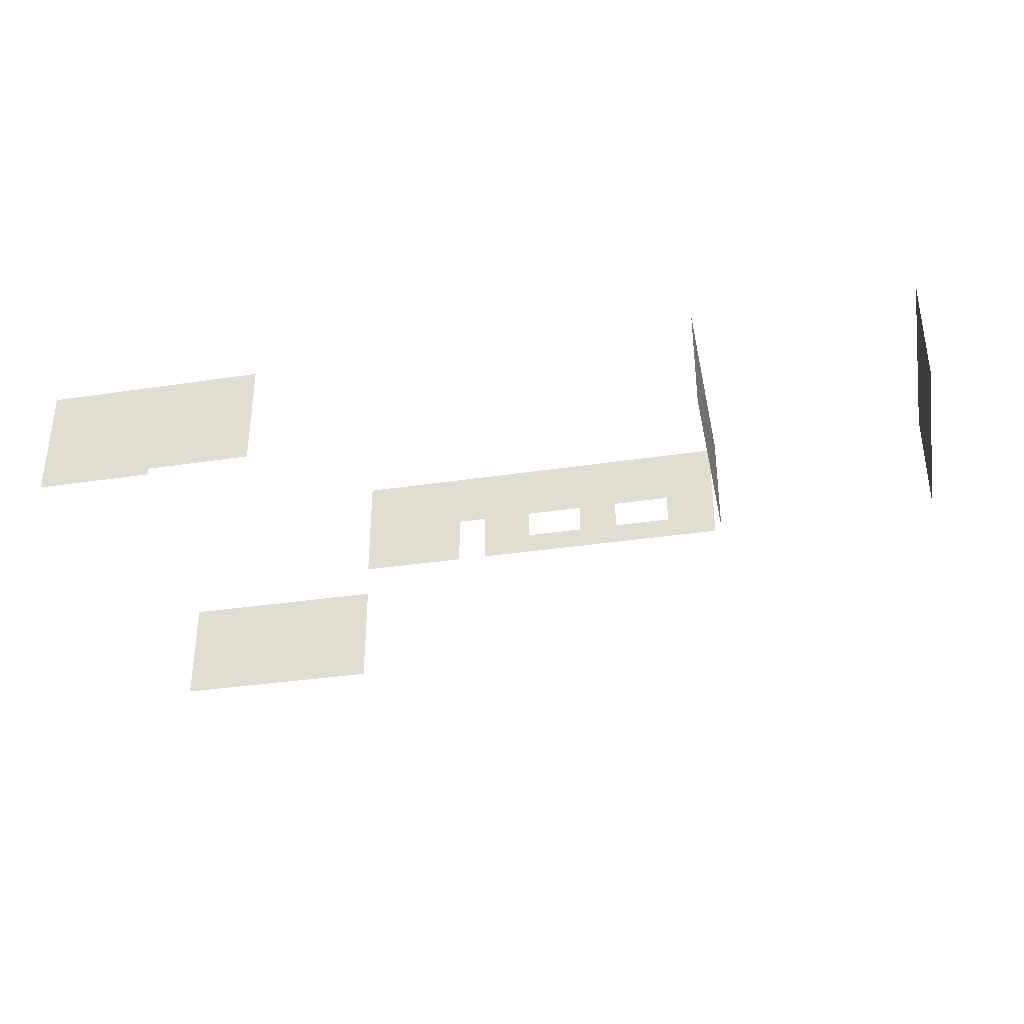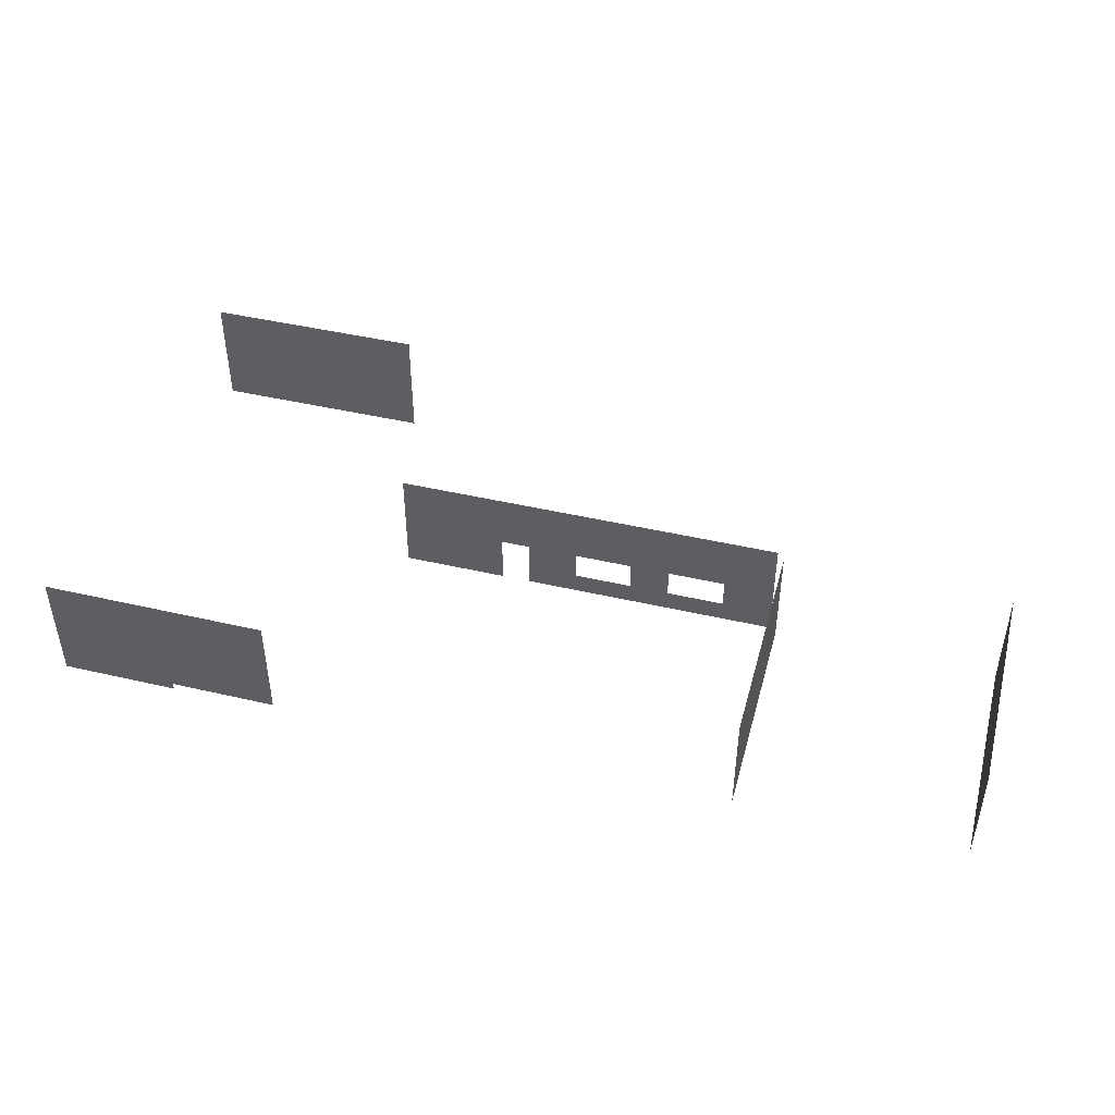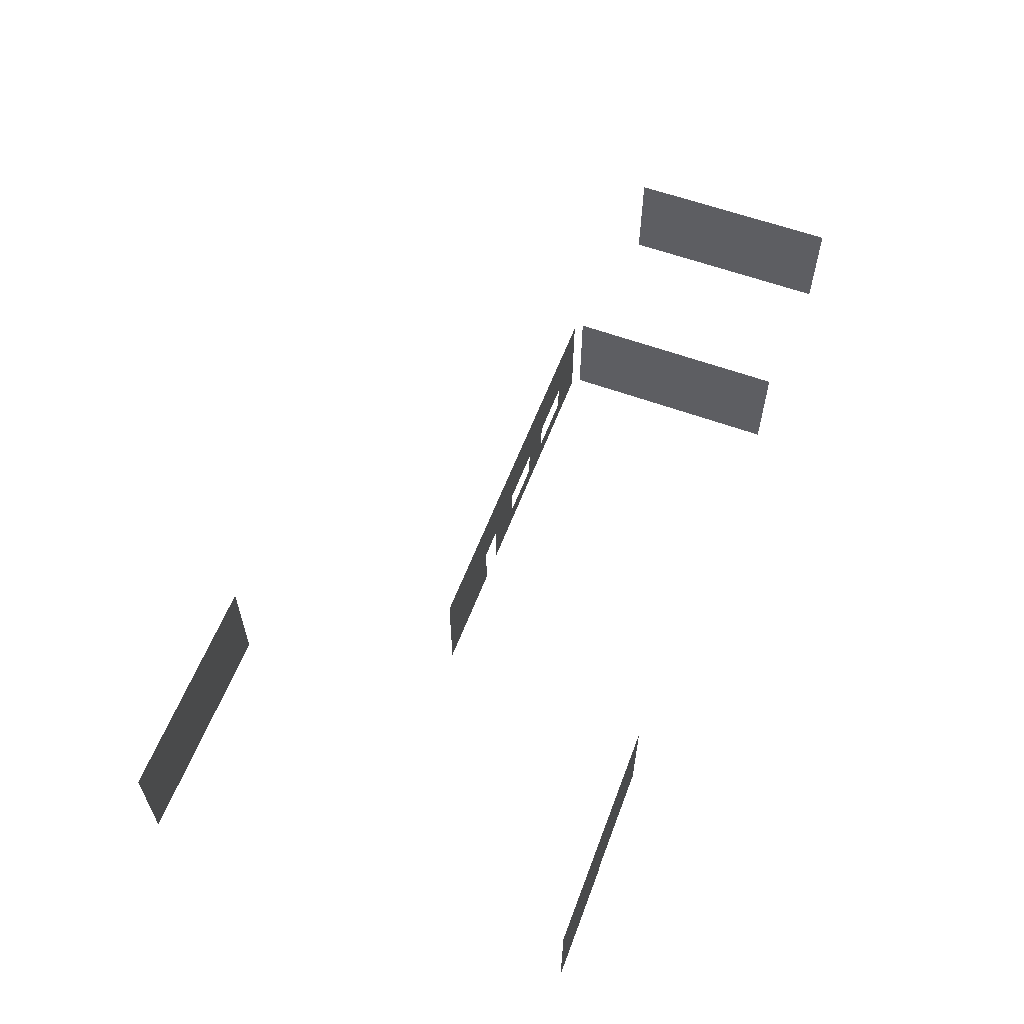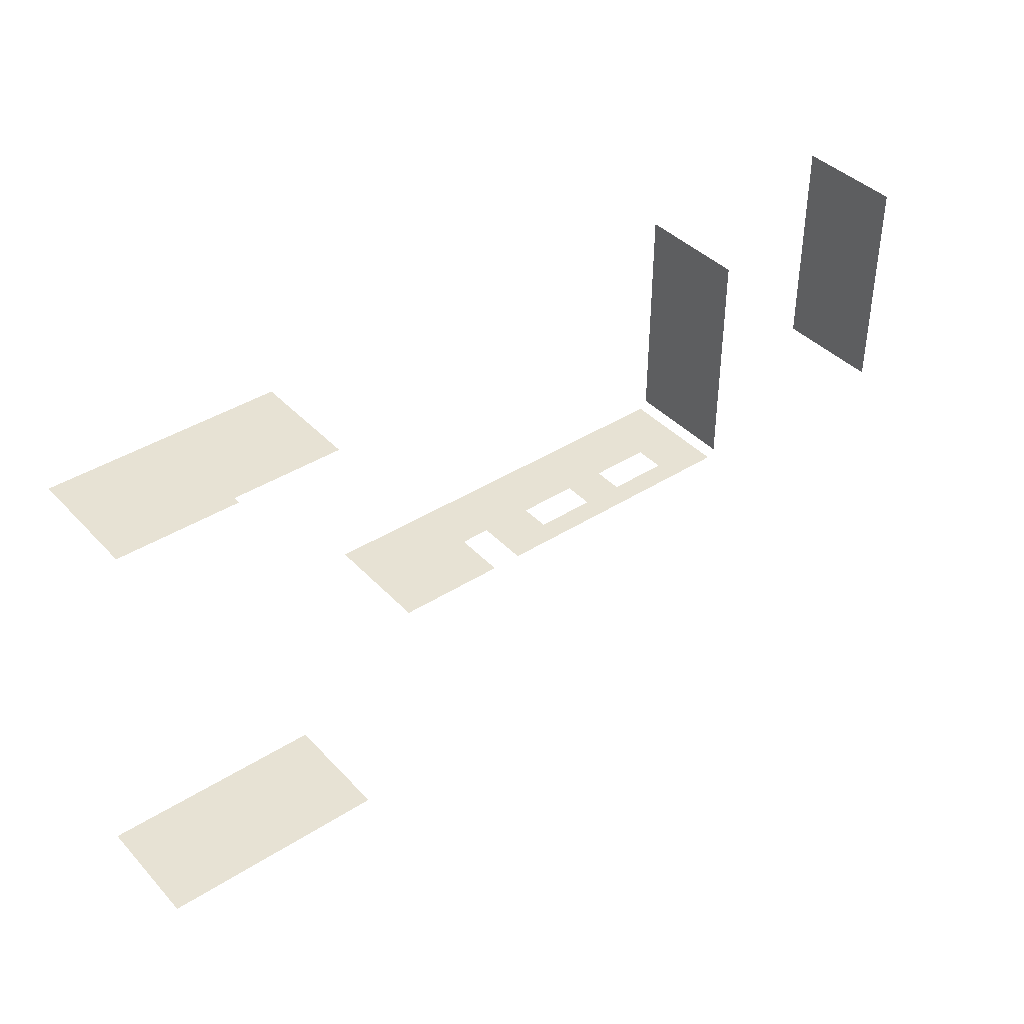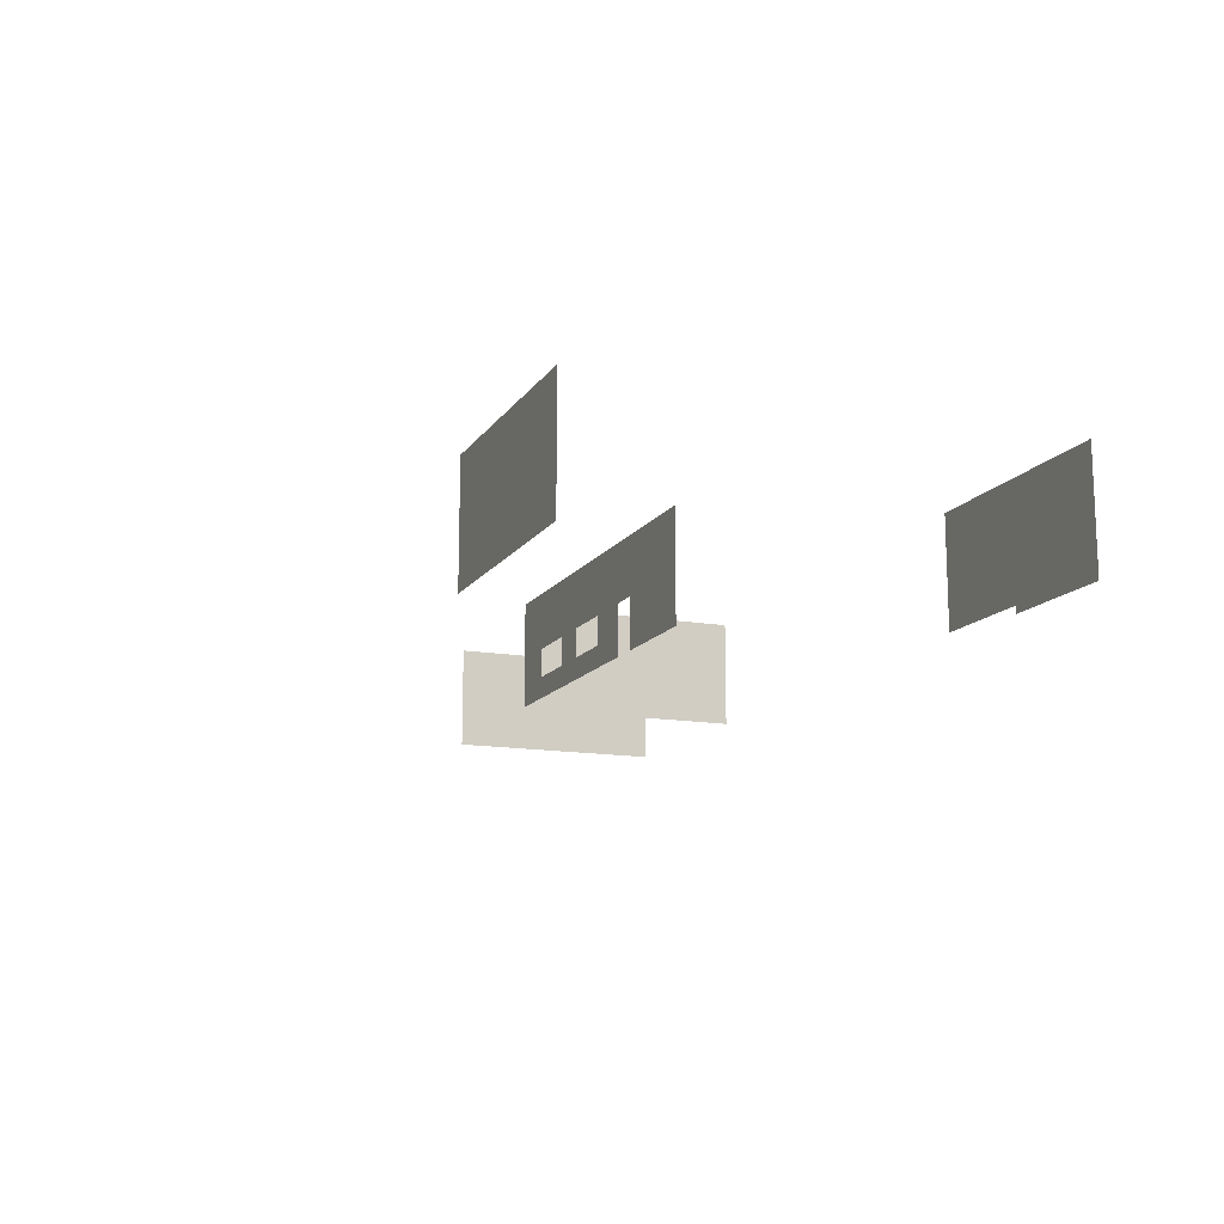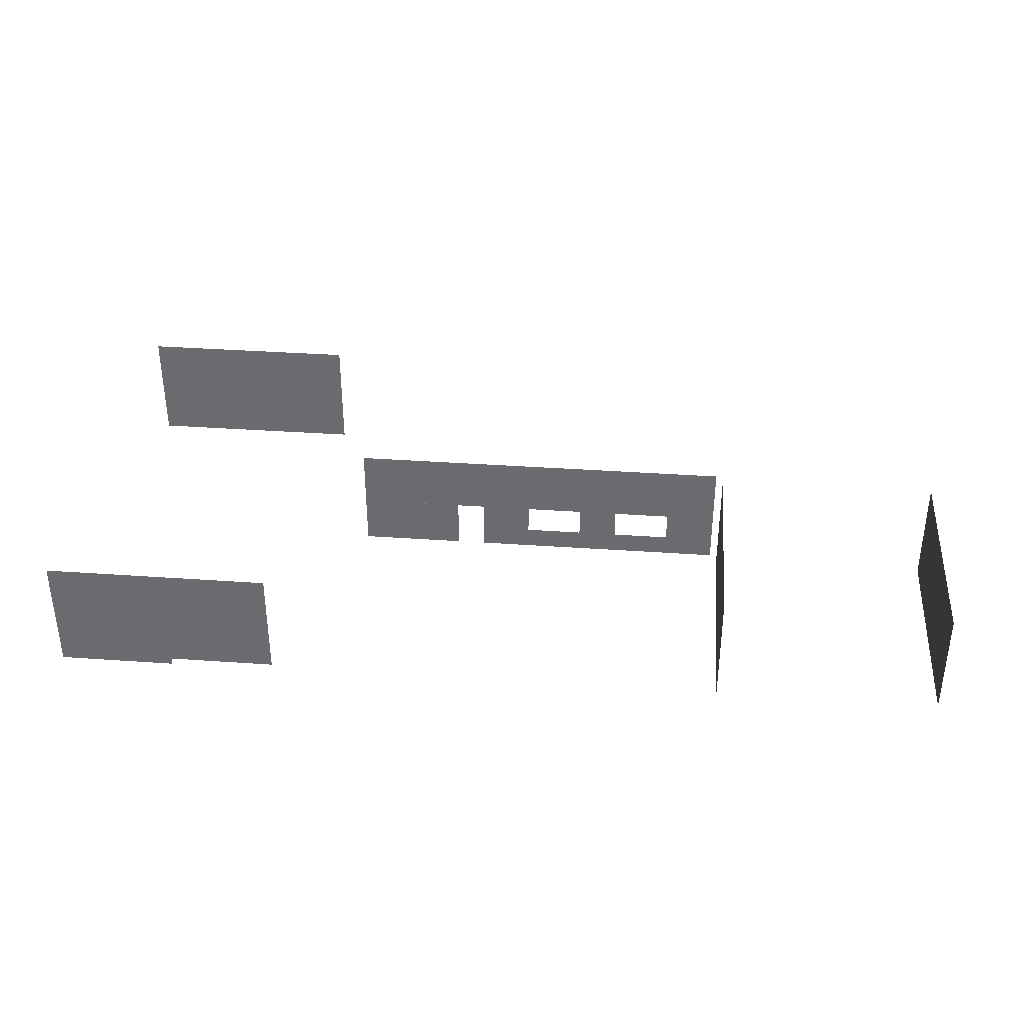
<metadata>
{"format":"obj","ext":"obj","renderer":"f3d","projection":"perspective","resolution":1024,"background":"white","views":[{"elev":-34.6,"azim":11.5,"up":"+Y"},{"elev":45.0,"azim":15.1,"up":"+Y"},{"elev":59.1,"azim":-69.3,"up":"+Y"},{"elev":40.0,"azim":-38.2,"up":"+Z"},{"elev":-13.7,"azim":-111.8,"up":"+Y"},{"elev":36.0,"azim":5.3,"up":"+Y"}]}
</metadata>
<code>
v 118 372 1514
v 118 372 1026
v 118 372 1018
v 118 132 1514
v 118 372 1514
v 118 372 1018
v 118 132 1482
v 118 132 1514
v 118 372 1018
v 118 132 1162
v 118 132 1482
v 118 372 1018
v 118 132 1018
v 118 132 1162
v 118 372 1018
v -378 260 1018
v -378 260 1514
v -378 244 1514
v -378 244 1018
v -378 260 1018
v -378 244 1514
v -378 132 1018
v -378 244 1018
v -378 244 1514
v -378 132 1162
v -378 132 1018
v -378 244 1514
v -378 132 1482
v -378 132 1162
v -378 244 1514
v -378 132 1514
v -378 132 1482
v -378 244 1514
v -378 260 1514
v -378 260 1018
v -378 372 1018
v -378 372 1514
v -378 260 1514
v -378 372 1018
v -962 244 1002
v -1026 244 1002
v -1258 244 1002
v -850 244 1002
v -962 244 1002
v -1258 244 1002
v -722 244 1002
v -850 244 1002
v -1258 244 1002
v -634 244 1002
v -722 244 1002
v -1258 244 1002
v -506 244 1002
v -634 244 1002
v -1258 244 1002
v -394 244 1002
v -506 244 1002
v -1258 244 1002
v -394 372 1002
v -394 244 1002
v -1258 244 1002
v -1138 372 1002
v -394 372 1002
v -1258 244 1002
v -1258 372 1002
v -1138 372 1002
v -1258 244 1002
v -1026 244 1002
v -1026 132 1002
v -1146 132 1002
v -1258 244 1002
v -1026 244 1002
v -1146 132 1002
v -1258 132 1002
v -1258 244 1002
v -1146 132 1002
v -722 180 1002
v -634 180 1002
v -506 180 1002
v -850 180 1002
v -722 180 1002
v -506 180 1002
v -962 180 1002
v -850 180 1002
v -506 180 1002
v -962 132 1002
v -962 180 1002
v -506 180 1002
v -634 132 1002
v -962 132 1002
v -506 180 1002
v -512.7 132 1002
v -634 132 1002
v -506 180 1002
v -510 132 1002
v -512.7 132 1002
v -506 180 1002
v -442 132 1002
v -510 132 1002
v -506 180 1002
v -434 132 1002
v -442 132 1002
v -506 180 1002
v -394 132 1002
v -434 132 1002
v -506 180 1002
v -394 180 1002
v -394 132 1002
v -506 180 1002
v -850 244 1002
v -850 180 1002
v -962 180 1002
v -962 244 1002
v -850 244 1002
v -962 180 1002
v -394 244 1002
v -394 180 1002
v -506 180 1002
v -506 244 1002
v -394 244 1002
v -506 180 1002
v -634 244 1002
v -634 180 1002
v -722 180 1002
v -722 244 1002
v -634 244 1002
v -722 180 1002
v -1414 372 1514
v -1402 372 1514
v -1402 244 1514
v -1418 372 1514
v -1414 372 1514
v -1402 244 1514
v -1898 372 1514
v -1418 372 1514
v -1402 244 1514
v -1898 132 1514
v -1898 372 1514
v -1402 244 1514
v -1638 132 1514
v -1898 132 1514
v -1402 244 1514
v -1402 132 1514
v -1638 132 1514
v -1402 244 1514
v -1418 372 522
v -1898 372 522
v -1898 132 522
v -1402 372 522
v -1418 372 522
v -1898 132 522
v -1402 244 522
v -1402 372 522
v -1898 132 522
v -1402 132 522
v -1402 244 522
v -1898 132 522
v -1638 132 1514
v -1638 116 1514
v -1658 116 1514
v -1898 132 1514
v -1638 132 1514
v -1658 116 1514
v -1898 116 1514
v -1898 132 1514
v -1658 116 1514
v -1402 116 522
v -1402 132 522
v -1898 132 522
v -1443 116 522
v -1402 116 522
v -1898 132 522
v -1898 116 522
v -1443 116 522
v -1898 132 522
f 1 2 3
f 4 5 6
f 7 8 9
f 10 11 12
f 13 14 15
f 16 17 18
f 19 20 21
f 22 23 24
f 25 26 27
f 28 29 30
f 31 32 33
f 34 35 36
f 37 38 39
f 40 41 42
f 43 44 45
f 46 47 48
f 49 50 51
f 52 53 54
f 55 56 57
f 58 59 60
f 61 62 63
f 64 65 66
f 67 68 69
f 70 71 72
f 73 74 75
f 76 77 78
f 79 80 81
f 82 83 84
f 85 86 87
f 88 89 90
f 91 92 93
f 94 95 96
f 97 98 99
f 100 101 102
f 103 104 105
f 106 107 108
f 109 110 111
f 112 113 114
f 115 116 117
f 118 119 120
f 121 122 123
f 124 125 126
f 127 128 129
f 130 131 132
f 133 134 135
f 136 137 138
f 139 140 141
f 142 143 144
f 145 146 147
f 148 149 150
f 151 152 153
f 154 155 156
f 157 158 159
f 160 161 162
f 163 164 165
f 166 167 168
f 169 170 171
f 172 173 174

</code>
